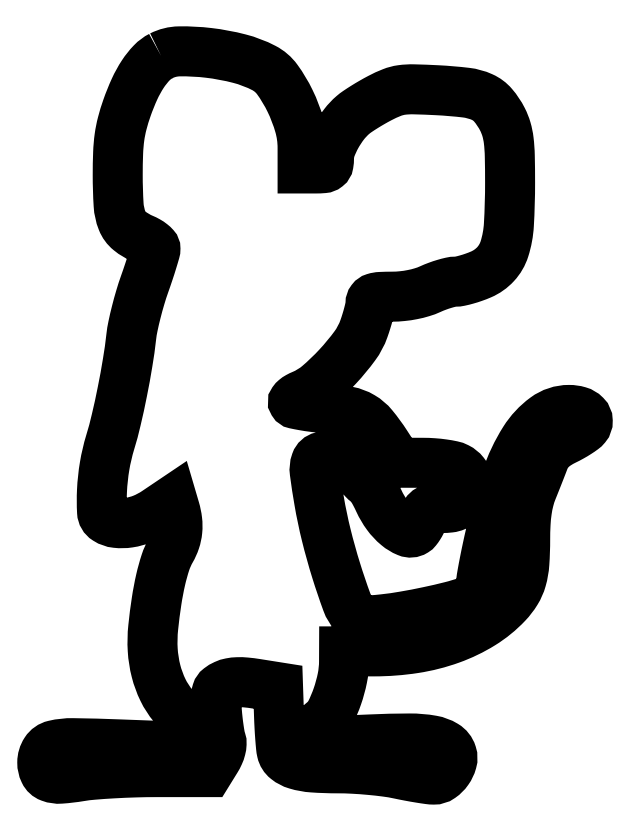
<metadata>
{"format":"dxf","ext":"dxf","renderer":"ezdxf+matplotlib","layout":"modelspace","background":"white","min_lineweight":24,"dpi":150}
</metadata>
<code>
0
SECTION
2
ENTITIES
0
POLYLINE
8
0
66
1
70
1
0
VERTEX
8
0
10
31.5
20
191.8
42
0.08336
0
VERTEX
8
0
10
29.02
20
190
42
0.0462
0
VERTEX
8
0
10
26.67
20
187
42
0.03808
0
VERTEX
8
0
10
24.46
20
183.1
42
0.02309
0
VERTEX
8
0
10
22.45
20
178.1
42
0.01962
0
VERTEX
8
0
10
21.2
20
173.9
42
0.03024
0
VERTEX
8
0
10
20.47
20
170.3
42
0.02505
0
VERTEX
8
0
10
20.11
20
166.2
42
0.009131
0
VERTEX
8
0
10
20
20
160.2
42
0.01505
0
VERTEX
8
0
10
20.24
20
152.4
42
0.07879
0
VERTEX
8
0
10
21.17
20
148.1
42
0.1295
0
VERTEX
8
0
10
23.13
20
145.5
42
0.07144
0
VERTEX
8
0
10
26.63
20
143.4
42
-0.02936
0
VERTEX
8
0
10
27.92
20
142.8
42
-0.03846
0
VERTEX
8
0
10
29.01
20
142
42
-0.0426
0
VERTEX
8
0
10
29.78
20
141.3
42
-0.1855
0
VERTEX
8
0
10
30
20
140.7
42
-0.0704
0
VERTEX
8
0
10
29.88
20
139.9
42
-0.004081
0
VERTEX
8
0
10
29.16
20
137.5
42
-0.006135
0
VERTEX
8
0
10
28.23
20
134.6
42
-0.00447
0
VERTEX
8
0
10
27.13
20
131.4
42
0.01299
0
VERTEX
8
0
10
25.98
20
127.8
42
0.009947
0
VERTEX
8
0
10
24.91
20
123.9
42
0.01008
0
VERTEX
8
0
10
24.05
20
120.2
42
0.02333
0
VERTEX
8
0
10
23.59
20
117.4
42
-0.0123
0
VERTEX
8
0
10
22.63
20
110.5
42
-0.008357
0
VERTEX
8
0
10
21.22
20
102.8
42
-0.008427
0
VERTEX
8
0
10
19.6
20
95.36
42
-0.01566
0
VERTEX
8
0
10
17.99
20
89.37
42
0.0318
0
VERTEX
8
0
10
16.53
20
83.12
42
0.02969
0
VERTEX
8
0
10
15.83
20
76.59
42
0.02535
0
VERTEX
8
0
10
15.85
20
70.97
42
0.2429
0
VERTEX
8
0
10
17.02
20
68.97
42
0.114
0
VERTEX
8
0
10
19.64
20
68.05
42
0.06545
0
VERTEX
8
0
10
22.99
20
68.12
42
0.05835
0
VERTEX
8
0
10
26.63
20
69.12
42
0.05203
0
VERTEX
8
0
10
30.1
20
70.96
42
0
0
VERTEX
8
0
10
34.5
20
73.93
42
0
0
VERTEX
8
0
10
35.15
20
71.71
42
-0.04157
0
VERTEX
8
0
10
35.76
20
68.75
42
-0.05418
0
VERTEX
8
0
10
35.79
20
65.98
42
-0.0563
0
VERTEX
8
0
10
35.23
20
63.35
42
-0.05049
0
VERTEX
8
0
10
34.09
20
60.81
42
0.05223
0
VERTEX
8
0
10
32.64
20
57.56
42
0.02253
0
VERTEX
8
0
10
31.38
20
53
42
0.01886
0
VERTEX
8
0
10
30.3
20
47.27
42
0.0111
0
VERTEX
8
0
10
29.41
20
40.35
42
0.0412
0
VERTEX
8
0
10
29.28
20
34.4
42
0.0475
0
VERTEX
8
0
10
30.15
20
28.79
42
0.05063
0
VERTEX
8
0
10
31.99
20
23.77
42
0.0614
0
VERTEX
8
0
10
34.71
20
19.57
42
-0.02546
0
VERTEX
8
0
10
36.22
20
17.57
42
-0.04433
0
VERTEX
8
0
10
37.23
20
15.75
42
-0.05142
0
VERTEX
8
0
10
37.81
20
13.98
42
-0.05321
0
VERTEX
8
0
10
38
20
12.16
42
0
0
VERTEX
8
0
10
38
20
8.686
42
0
0
VERTEX
8
0
10
20.57
20
9.343
42
0.005626
0
VERTEX
8
0
10
8.153
20
9.672
42
0.06109
0
VERTEX
8
0
10
3.18
20
9.138
42
0.1934
0
VERTEX
8
0
10
0.8862
20
7.532
42
0.1455
0
VERTEX
8
0
10
0
20
4.551
42
0.111
0
VERTEX
8
0
10
0.558
20
2.069
42
0.1959
0
VERTEX
8
0
10
2.083
20
0.6716
42
0.1071
0
VERTEX
8
0
10
4.949
20
0.2635
42
0.02294
0
VERTEX
8
0
10
9.967
20
0.8575
42
-0.02039
0
VERTEX
8
0
10
13.53
20
1.298
42
-0.006609
0
VERTEX
8
0
10
18.84
20
1.664
42
-0.006577
0
VERTEX
8
0
10
24.75
20
1.916
42
-0.007349
0
VERTEX
8
0
10
30.46
20
2
42
0
0
VERTEX
8
0
10
44.03
20
2
42
0
0
VERTEX
8
0
10
46.04
20
5.25
42
0.03193
0
VERTEX
8
0
10
46.83
20
6.738
42
0.0439
0
VERTEX
8
0
10
47.34
20
8.167
42
0.05096
0
VERTEX
8
0
10
47.53
20
9.451
42
0.09234
0
VERTEX
8
0
10
47.38
20
10.5
42
-0.03653
0
VERTEX
8
0
10
47.1
20
11.63
42
-0.008052
0
VERTEX
8
0
10
46.78
20
13.6
42
-0.008334
0
VERTEX
8
0
10
46.49
20
15.89
42
-0.007931
0
VERTEX
8
0
10
46.27
20
18.23
42
-0.009857
0
VERTEX
8
0
10
46.07
20
21.74
42
-0.08498
0
VERTEX
8
0
10
46.27
20
23.29
42
-0.1557
0
VERTEX
8
0
10
46.95
20
24.27
42
-0.05628
0
VERTEX
8
0
10
48.41
20
25.14
42
-0.05928
0
VERTEX
8
0
10
49.93
20
25.63
42
-0.03964
0
VERTEX
8
0
10
51.75
20
25.83
42
-0.03149
0
VERTEX
8
0
10
53.97
20
25.76
42
-0.01589
0
VERTEX
8
0
10
56.75
20
25.41
42
0
0
VERTEX
8
0
10
62.5
20
24.5
42
0
0
VERTEX
8
0
10
62.75
20
17
42
0.004877
0
VERTEX
8
0
10
62.88
20
13.98
42
0.005605
0
VERTEX
8
0
10
63.07
20
11.09
42
0.005071
0
VERTEX
8
0
10
63.28
20
8.653
42
0.03196
0
VERTEX
8
0
10
63.48
20
7.421
42
0.1707
0
VERTEX
8
0
10
64.77
20
5.379
42
0.09545
0
VERTEX
8
0
10
67.4
20
4.006
42
0.0554
0
VERTEX
8
0
10
71.71
20
3.226
42
0.01715
0
VERTEX
8
0
10
78.3
20
3
42
-0.01336
0
VERTEX
8
0
10
82.33
20
2.892
42
-0.009451
0
VERTEX
8
0
10
86.85
20
2.564
42
-0.009548
0
VERTEX
8
0
10
91.16
20
2.087
42
-0.01983
0
VERTEX
8
0
10
94.5
20
1.517
42
0.005624
0
VERTEX
8
0
10
97.34
20
0.9485
42
0.006268
0
VERTEX
8
0
10
100.1
20
0.4652
42
0.005824
0
VERTEX
8
0
10
102.5
20
0.1102
42
0.03253
0
VERTEX
8
0
10
103.7
20
0.01736
42
0.156
0
VERTEX
8
0
10
105.7
20
0.6279
42
0.08632
0
VERTEX
8
0
10
107.5
20
2.416
42
0.08536
0
VERTEX
8
0
10
108.6
20
4.727
42
0.1465
0
VERTEX
8
0
10
108.5
20
6.843
42
0.1822
0
VERTEX
8
0
10
106.8
20
9.114
42
0.09223
0
VERTEX
8
0
10
103.3
20
10.41
42
0.04506
0
VERTEX
8
0
10
97.36
20
10.91
42
0.009455
0
VERTEX
8
0
10
86.92
20
10.66
42
-0.002418
0
VERTEX
8
0
10
77.97
20
10.32
42
-0.02612
0
VERTEX
8
0
10
74.34
20
10.38
42
-0.08407
0
VERTEX
8
0
10
72.6
20
10.81
42
-0.2996
0
VERTEX
8
0
10
72
20
11.72
42
-0.1089
0
VERTEX
8
0
10
72.18
20
12.52
42
-0.04033
0
VERTEX
8
0
10
72.74
20
13.52
42
-0.03761
0
VERTEX
8
0
10
73.56
20
14.56
42
-0.03704
0
VERTEX
8
0
10
74.53
20
15.46
42
0.1083
0
VERTEX
8
0
10
76.43
20
17.82
42
0.03238
0
VERTEX
8
0
10
78.22
20
22.09
42
0.03283
0
VERTEX
8
0
10
79.54
20
26.91
42
0.04931
0
VERTEX
8
0
10
79.99
20
31.25
42
0
0
VERTEX
8
0
10
80
20
34
42
0
0
VERTEX
8
0
10
87.94
20
34
42
0.03822
0
VERTEX
8
0
10
98.65
20
34.82
42
0.04807
0
VERTEX
8
0
10
108.3
20
37.27
42
0.05246
0
VERTEX
8
0
10
116.5
20
41.26
42
0.0645
0
VERTEX
8
0
10
123.2
20
46.67
42
0.05159
0
VERTEX
8
0
10
125.6
20
49.81
42
0.06908
0
VERTEX
8
0
10
127
20
53.09
42
0.05202
0
VERTEX
8
0
10
127.8
20
57.32
42
0.01715
0
VERTEX
8
0
10
128
20
63.63
42
-0.01297
0
VERTEX
8
0
10
128.1
20
67.8
42
-0.02272
0
VERTEX
8
0
10
128.4
20
71.24
42
-0.02683
0
VERTEX
8
0
10
129
20
74.17
42
-0.03357
0
VERTEX
8
0
10
129.9
20
76.81
42
0.001362
0
VERTEX
8
0
10
130.7
20
78.84
42
0.001041
0
VERTEX
8
0
10
131.6
20
81.07
42
0.001052
0
VERTEX
8
0
10
132.4
20
83.15
42
0.002485
0
VERTEX
8
0
10
133
20
84.71
42
-0.05662
0
VERTEX
8
0
10
133.8
20
86.28
42
-0.05489
0
VERTEX
8
0
10
135
20
87.66
42
-0.04841
0
VERTEX
8
0
10
136.5
20
88.88
42
-0.03009
0
VERTEX
8
0
10
138.5
20
90.01
42
0.01463
0
VERTEX
8
0
10
140.3
20
90.92
42
0.01522
0
VERTEX
8
0
10
141.9
20
91.91
42
0.01507
0
VERTEX
8
0
10
143.3
20
92.86
42
0.06196
0
VERTEX
8
0
10
144
20
93.55
42
0.1811
0
VERTEX
8
0
10
144.6
20
95.1
42
0.1918
0
VERTEX
8
0
10
144
20
96.57
42
0.1273
0
VERTEX
8
0
10
142.2
20
97.64
42
0.07105
0
VERTEX
8
0
10
139.6
20
98
42
0.1596
0
VERTEX
8
0
10
133.3
20
95.91
42
0.09367
0
VERTEX
8
0
10
127.8
20
90.02
42
0.06026
0
VERTEX
8
0
10
123
20
79.93
42
0.02325
0
VERTEX
8
0
10
118.8
20
65
42
0.004512
0
VERTEX
8
0
10
118
20
61.45
42
0.004217
0
VERTEX
8
0
10
117.3
20
57.8
42
0.004202
0
VERTEX
8
0
10
116.6
20
54.55
42
0.01435
0
VERTEX
8
0
10
116.3
20
52.42
42
-0.02607
0
VERTEX
8
0
10
115.9
20
50.17
42
-0.09745
0
VERTEX
8
0
10
115.3
20
48.87
42
-0.1134
0
VERTEX
8
0
10
114.4
20
47.99
42
-0.04176
0
VERTEX
8
0
10
112.7
20
47.22
42
-0.02329
0
VERTEX
8
0
10
108.3
20
45.92
42
-0.009372
0
VERTEX
8
0
10
102.3
20
44.53
42
-0.009424
0
VERTEX
8
0
10
95.96
20
43.31
42
-0.01492
0
VERTEX
8
0
10
90.47
20
42.53
42
-0.01121
0
VERTEX
8
0
10
87.14
20
42.23
42
-0.0541
0
VERTEX
8
0
10
85.24
20
42.31
42
-0.09308
0
VERTEX
8
0
10
83.93
20
42.77
42
-0.07868
0
VERTEX
8
0
10
82.78
20
43.69
42
-0.09666
0
VERTEX
8
0
10
80.71
20
47.12
42
-0.01207
0
VERTEX
8
0
10
77.91
20
55.41
42
-0.01488
0
VERTEX
8
0
10
75.28
20
64.84
42
-0.01806
0
VERTEX
8
0
10
73.4
20
73.83
42
-0.009083
0
VERTEX
8
0
10
72.24
20
81.4
42
-0.1184
0
VERTEX
8
0
10
72.53
20
84.22
42
-0.2577
0
VERTEX
8
0
10
74.04
20
85.57
42
-0.0549
0
VERTEX
8
0
10
77.67
20
85.98
42
-0.05037
0
VERTEX
8
0
10
79.37
20
85.82
42
-0.0959
0
VERTEX
8
0
10
80.64
20
85.3
42
-0.08128
0
VERTEX
8
0
10
81.75
20
84.28
42
-0.02849
0
VERTEX
8
0
10
83
20
82.5
42
0.01628
0
VERTEX
8
0
10
83.89
20
81.16
42
0.02283
0
VERTEX
8
0
10
84.78
20
80.03
42
0.02026
0
VERTEX
8
0
10
85.56
20
79.18
42
0.1974
0
VERTEX
8
0
10
86.01
20
79
42
-0.2441
0
VERTEX
8
0
10
86.45
20
78.77
42
-0.01387
0
VERTEX
8
0
10
87.32
20
77.46
42
-0.01868
0
VERTEX
8
0
10
88.29
20
75.76
42
-0.01239
0
VERTEX
8
0
10
89.28
20
73.75
42
0.04966
0
VERTEX
8
0
10
91.41
20
70.14
42
0.06046
0
VERTEX
8
0
10
94.09
20
67.28
42
0.07599
0
VERTEX
8
0
10
96.73
20
65.67
42
0.2414
0
VERTEX
8
0
10
98.73
20
65.83
42
0.08693
0
VERTEX
8
0
10
99.24
20
66.29
42
0.02624
0
VERTEX
8
0
10
99.84
20
67.14
42
0.02542
0
VERTEX
8
0
10
100.4
20
68.17
42
0.02512
0
VERTEX
8
0
10
100.9
20
69.27
42
-0.04911
0
VERTEX
8
0
10
101.6
20
70.72
42
-0.1294
0
VERTEX
8
0
10
102.5
20
71.51
42
-0.1011
0
VERTEX
8
0
10
103.7
20
71.9
42
-0.02338
0
VERTEX
8
0
10
106
20
72
42
0.02834
0
VERTEX
8
0
10
108
20
72.12
42
0.07458
0
VERTEX
8
0
10
109.5
20
72.5
42
0.08976
0
VERTEX
8
0
10
110.6
20
73.24
42
0.05544
0
VERTEX
8
0
10
111.6
20
74.44
42
0.07999
0
VERTEX
8
0
10
112.6
20
76.87
42
0.1121
0
VERTEX
8
0
10
112.7
20
79.23
42
0.1225
0
VERTEX
8
0
10
111.8
20
81.25
42
0.108
0
VERTEX
8
0
10
110
20
82.71
42
0.06463
0
VERTEX
8
0
10
108.6
20
83.2
42
0.01733
0
VERTEX
8
0
10
106.3
20
83.6
42
0.01726
0
VERTEX
8
0
10
103.6
20
83.89
42
0.01706
0
VERTEX
8
0
10
100.9
20
83.99
42
0
0
VERTEX
8
0
10
94.34
20
84
42
0
0
VERTEX
8
0
10
91.12
20
88.97
42
0.02807
0
VERTEX
8
0
10
87.68
20
93.67
42
0.088
0
VERTEX
8
0
10
84.72
20
96.2
42
0.08577
0
VERTEX
8
0
10
81.02
20
97.6
42
0.02582
0
VERTEX
8
0
10
75.05
20
98.44
42
-0.008929
0
VERTEX
8
0
10
71.94
20
98.76
42
-0.01334
0
VERTEX
8
0
10
69.24
20
99.17
42
-0.008276
0
VERTEX
8
0
10
67.03
20
99.6
42
-0.2048
0
VERTEX
8
0
10
66.53
20
99.95
42
-0.3007
0
VERTEX
8
0
10
66.54
20
100.4
42
-0.06483
0
VERTEX
8
0
10
67.03
20
100.9
42
-0.0477
0
VERTEX
8
0
10
67.87
20
101.5
42
-0.02838
0
VERTEX
8
0
10
68.96
20
102
42
0.07907
0
VERTEX
8
0
10
73.19
20
104.6
42
0.0285
0
VERTEX
8
0
10
78.31
20
109.5
42
0.02864
0
VERTEX
8
0
10
82.85
20
115
42
0.0738
0
VERTEX
8
0
10
85.25
20
119.5
42
0.01007
0
VERTEX
8
0
10
85.93
20
121.6
42
0.01109
0
VERTEX
8
0
10
86.49
20
123.6
42
0.01055
0
VERTEX
8
0
10
86.9
20
125.3
42
0.05388
0
VERTEX
8
0
10
87
20
126.2
42
-0.1639
0
VERTEX
8
0
10
87.3
20
127.1
42
-0.1574
0
VERTEX
8
0
10
88.07
20
127.7
42
-0.06387
0
VERTEX
8
0
10
89.63
20
127.9
42
-0.01006
0
VERTEX
8
0
10
92.75
20
128
42
0.02463
0
VERTEX
8
0
10
95.43
20
128.2
42
0.02326
0
VERTEX
8
0
10
98.13
20
128.6
42
0.02407
0
VERTEX
8
0
10
100.7
20
129.2
42
0.03361
0
VERTEX
8
0
10
102.9
20
130
42
-0.01764
0
VERTEX
8
0
10
104.7
20
130.8
42
-0.01676
0
VERTEX
8
0
10
106.6
20
131.4
42
-0.01698
0
VERTEX
8
0
10
108.3
20
131.9
42
-0.05518
0
VERTEX
8
0
10
109.5
20
132
42
0.05288
0
VERTEX
8
0
10
110.7
20
132.1
42
0.01599
0
VERTEX
8
0
10
112.5
20
132.6
42
0.01583
0
VERTEX
8
0
10
114.4
20
133.2
42
0.0166
0
VERTEX
8
0
10
116.3
20
133.9
42
0.1052
0
VERTEX
8
0
10
120.2
20
136.6
42
0.1103
0
VERTEX
8
0
10
122.5
20
140.7
42
0.06262
0
VERTEX
8
0
10
123.7
20
147.1
42
0.01423
0
VERTEX
8
0
10
124
20
158.2
42
0.00533
0
VERTEX
8
0
10
123.9
20
165.3
42
0.02447
0
VERTEX
8
0
10
123.6
20
169.5
42
0.04119
0
VERTEX
8
0
10
123
20
172.4
42
0.04701
0
VERTEX
8
0
10
122
20
175
42
0.05858
0
VERTEX
8
0
10
119.5
20
178.8
42
0.1116
0
VERTEX
8
0
10
116.6
20
180.9
42
0.07584
0
VERTEX
8
0
10
112.3
20
182.1
42
0.0167
0
VERTEX
8
0
10
104.7
20
182.7
42
0.006407
0
VERTEX
8
0
10
98.44
20
183
42
0.04027
0
VERTEX
8
0
10
95.24
20
182.8
42
0.0609
0
VERTEX
8
0
10
92.69
20
182.1
42
0.02592
0
VERTEX
8
0
10
89.48
20
180.7
42
0.01012
0
VERTEX
8
0
10
87.41
20
179.5
42
0.009152
0
VERTEX
8
0
10
85.32
20
178.3
42
0.009209
0
VERTEX
8
0
10
83.5
20
177.1
42
0.02868
0
VERTEX
8
0
10
82.33
20
176.2
42
0.05135
0
VERTEX
8
0
10
80.01
20
173.7
42
0.03723
0
VERTEX
8
0
10
77.94
20
170.6
42
0.03807
0
VERTEX
8
0
10
76.47
20
167.4
42
0.08822
0
VERTEX
8
0
10
76
20
164.8
42
-0.04
0
VERTEX
8
0
10
75.88
20
163.2
42
-0.1882
0
VERTEX
8
0
10
75.43
20
162.4
42
-0.1461
0
VERTEX
8
0
10
74.52
20
162.1
42
-0.02134
0
VERTEX
8
0
10
72.5
20
162
42
0
0
VERTEX
8
0
10
69
20
162
42
0
0
VERTEX
8
0
10
69
20
167.5
42
0.06992
0
VERTEX
8
0
10
68.17
20
173.4
42
0.04324
0
VERTEX
8
0
10
65.68
20
179.9
42
0.04368
0
VERTEX
8
0
10
62.29
20
185.6
42
0.1172
0
VERTEX
8
0
10
58.75
20
188.6
42
0.05636
0
VERTEX
8
0
10
52.24
20
191.1
42
0.03374
0
VERTEX
8
0
10
44.08
20
192.6
42
0.03294
0
VERTEX
8
0
10
36.33
20
193
42
0.1151
0
SEQEND
0
ENDSEC
0
EOF

</code>
